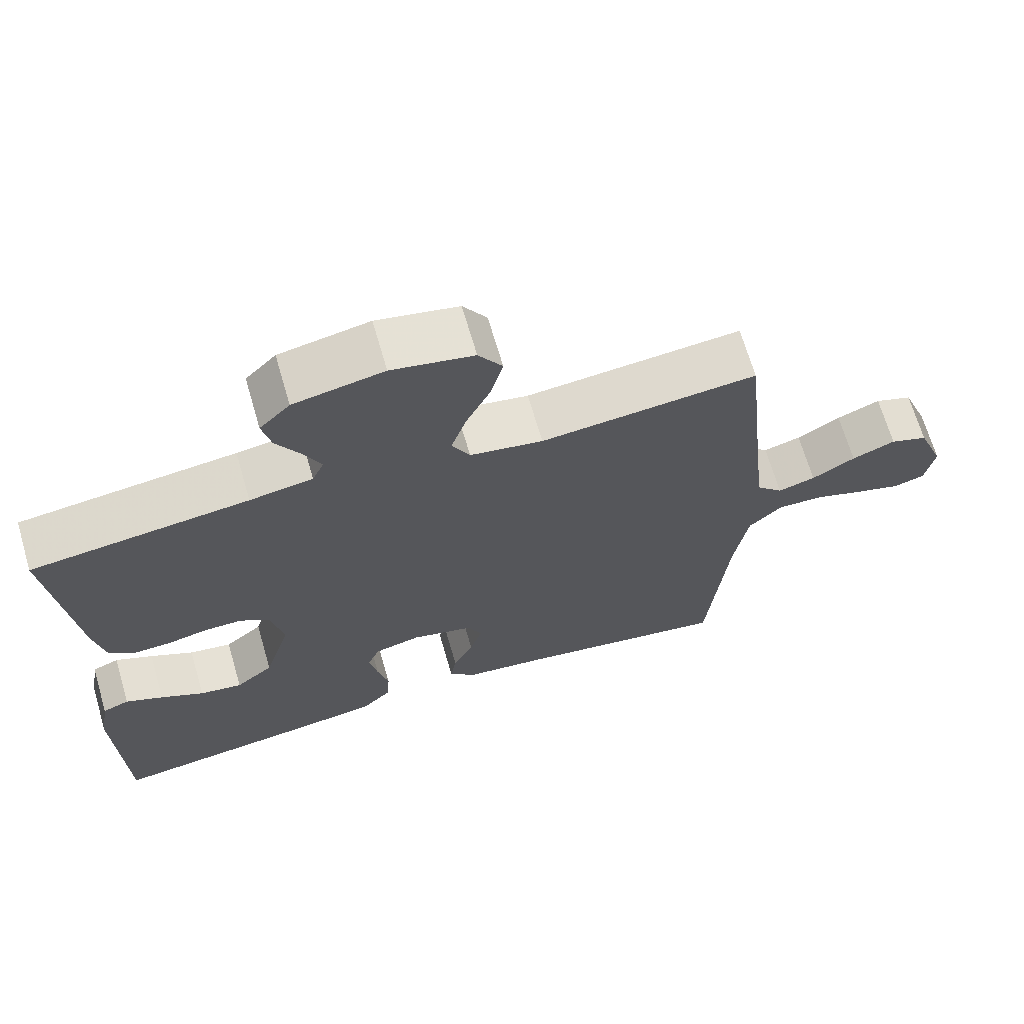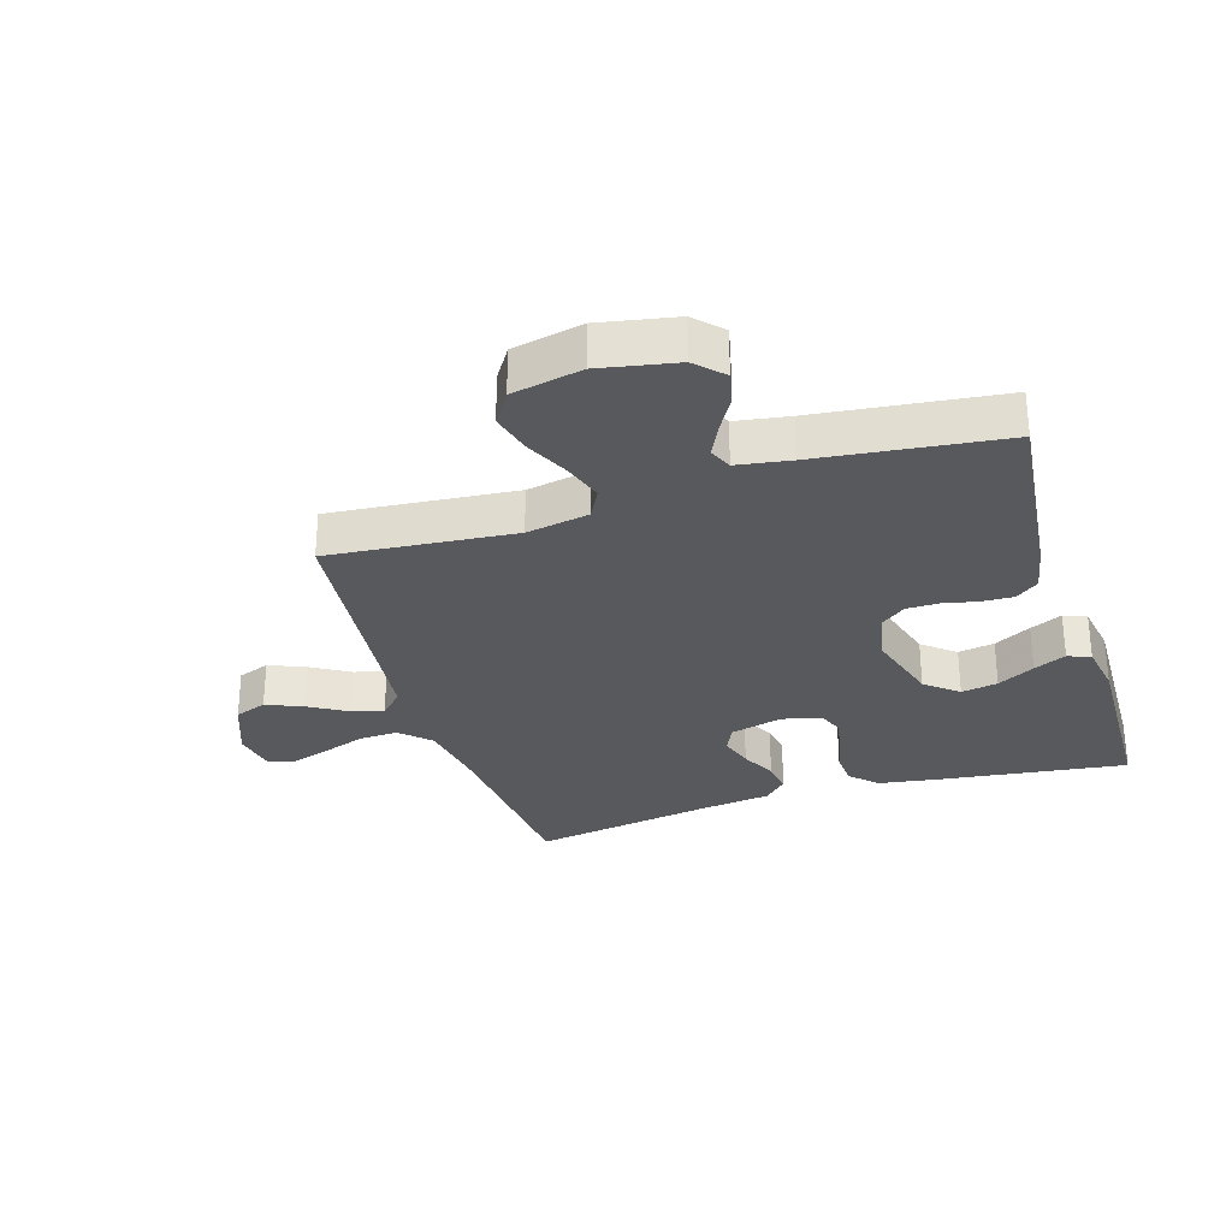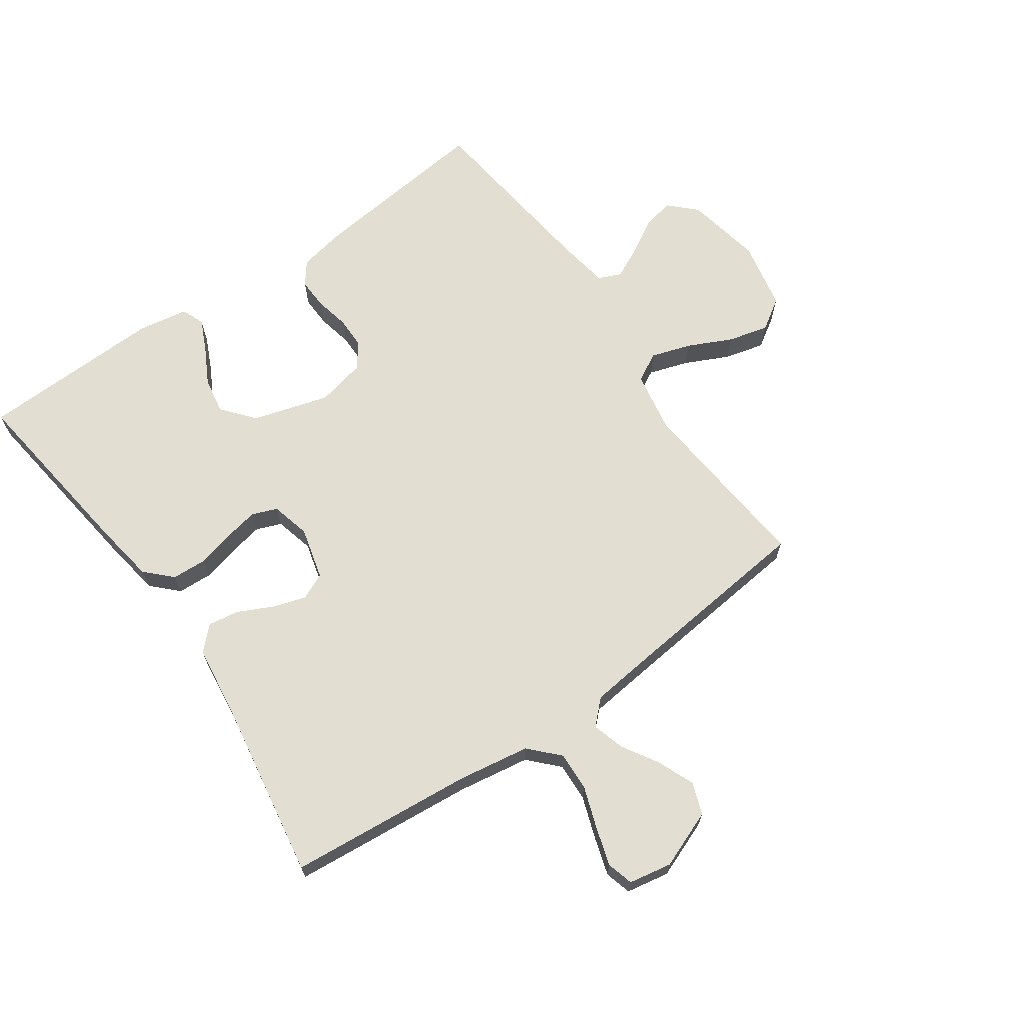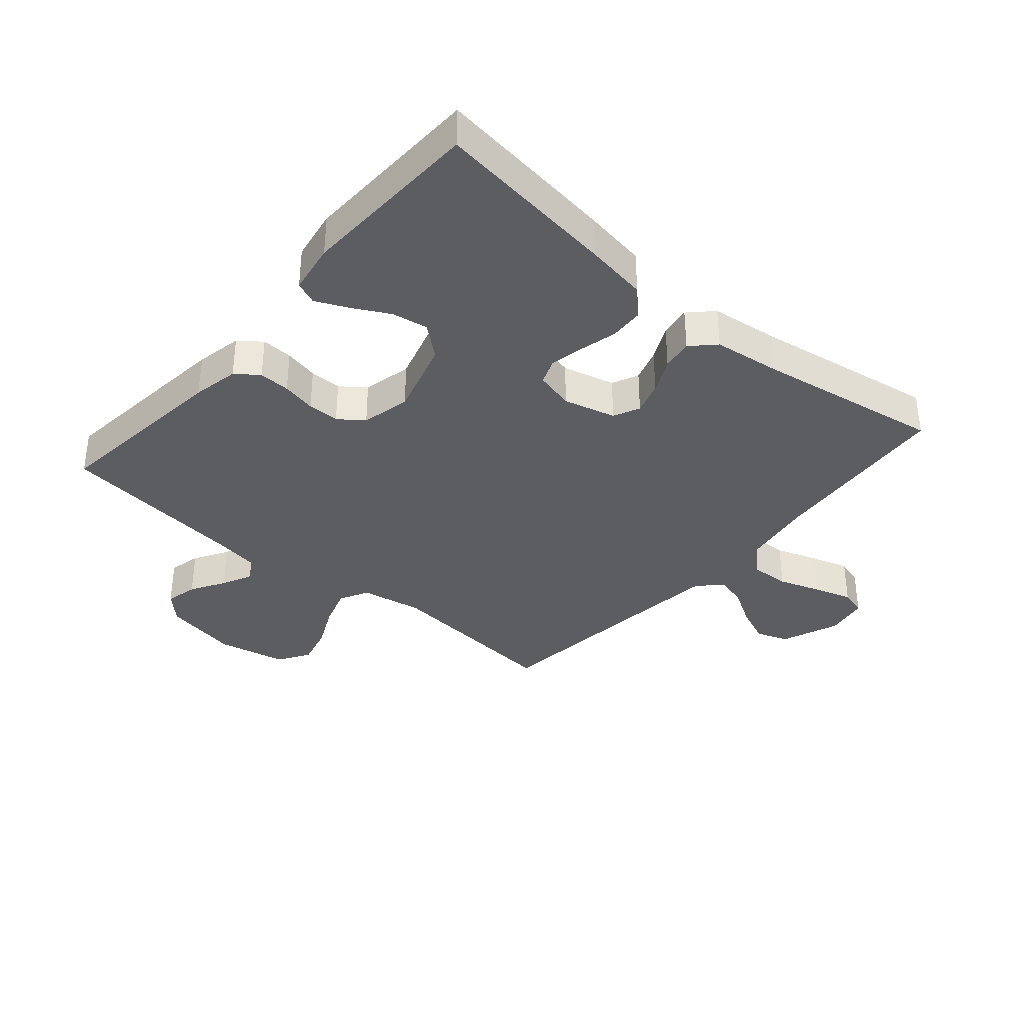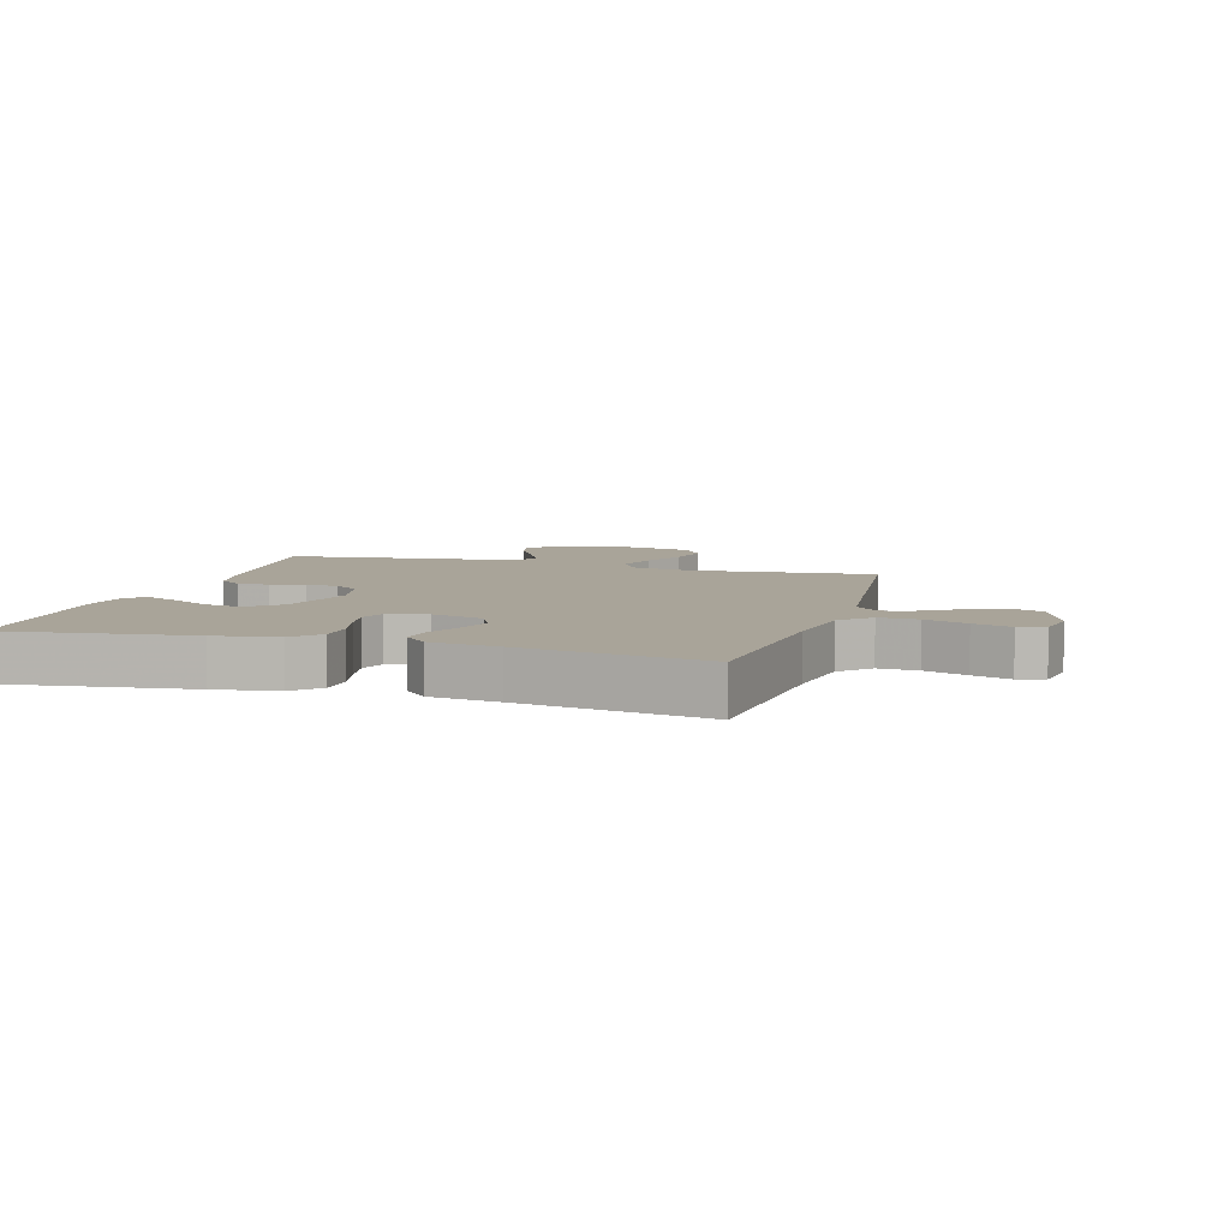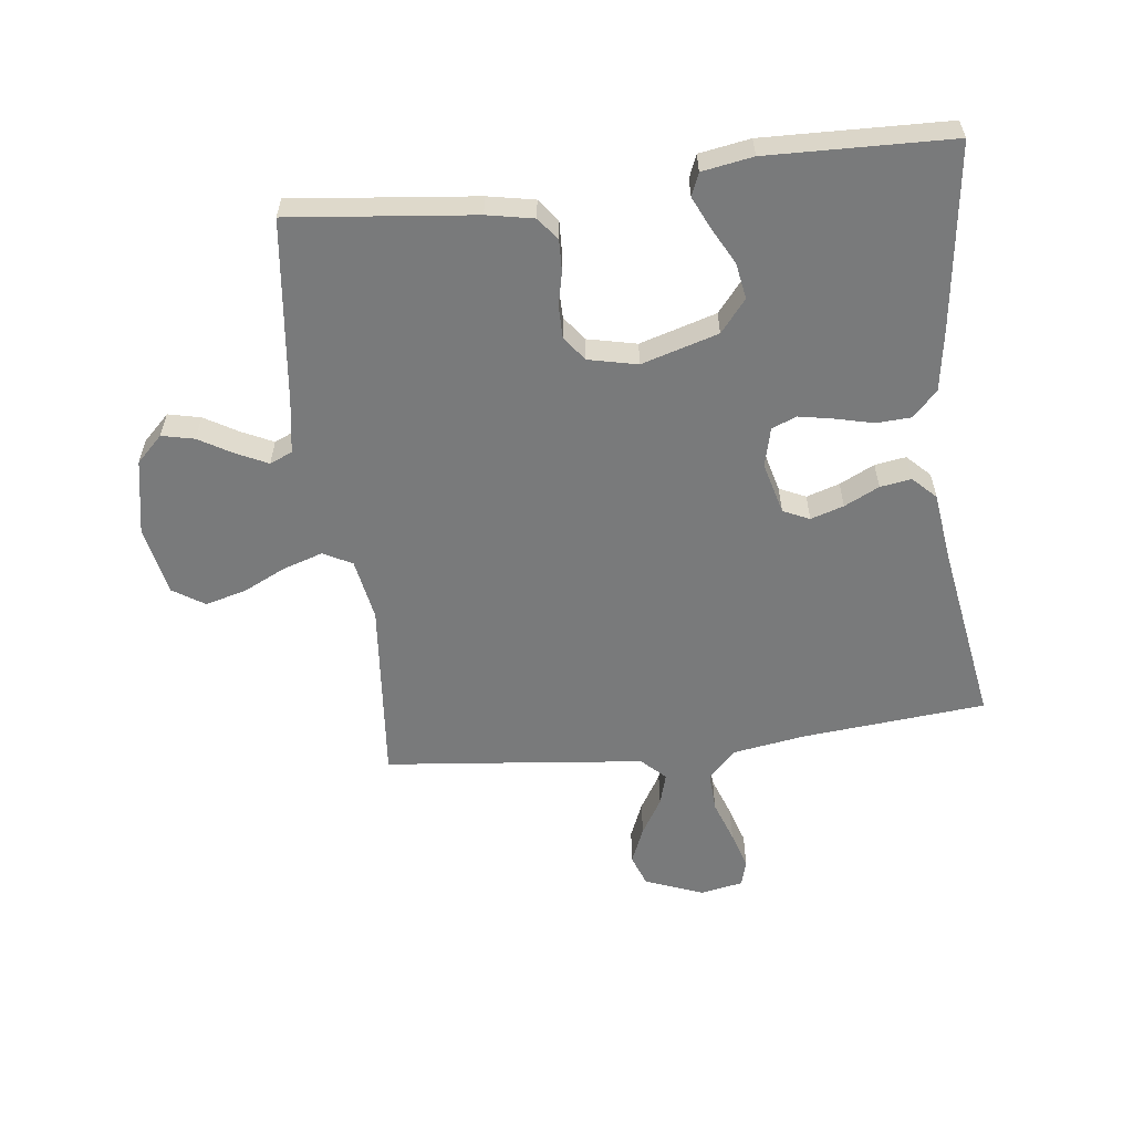
<metadata>
{"format":"obj","ext":"obj","renderer":"f3d","projection":"perspective","resolution":1024,"background":"white","views":[{"elev":68.0,"azim":163.7,"up":"+Z"},{"elev":-29.8,"azim":17.4,"up":"+Y"},{"elev":67.4,"azim":-125.0,"up":"+Y"},{"elev":-35.7,"azim":139.3,"up":"+Y"},{"elev":7.2,"azim":-163.7,"up":"+Y"},{"elev":-58.0,"azim":97.0,"up":"+Y"}]}
</metadata>
<code>
v -0.5 0.07 0.5
v -0.2 0.07 0.472
v -0.099 0.07 0.49
v -0.074 0.07 0.537
v -0.095 0.07 0.602
v -0.129 0.07 0.673
v -0.146 0.07 0.739
v -0.113 0.07 0.79
v 0 0.07 0.813
v 0.124 0.07 0.789
v 0.166 0.07 0.746
v 0.154 0.07 0.693
v 0.121 0.07 0.637
v 0.097 0.07 0.587
v 0.113 0.07 0.55
v 0.2 0.07 0.536
v 0.5 0.07 0.5
v 0.467 0.07 0.2
v 0.452 0.07 0.124
v 0.415 0.07 0.096
v 0.364 0.07 0.098
v 0.308 0.07 0.11
v 0.256 0.07 0.11
v 0.216 0.07 0.08
v 0.198 0.07 0
v 0.235 0.07 -0.125
v 0.287 0.07 -0.168
v 0.346 0.07 -0.158
v 0.406 0.07 -0.126
v 0.458 0.07 -0.102
v 0.495 0.07 -0.117
v 0.509 0.07 -0.2
v 0.5 0.07 -0.5
v 0.2 0.07 -0.461
v 0.098 0.07 -0.445
v 0.057 0.07 -0.404
v 0.054 0.07 -0.348
v 0.069 0.07 -0.287
v 0.08 0.07 -0.23
v 0.064 0.07 -0.189
v 0 0.07 -0.173
v -0.085 0.07 -0.195
v -0.105 0.07 -0.238
v -0.088 0.07 -0.292
v -0.06 0.07 -0.349
v -0.052 0.07 -0.4
v -0.089 0.07 -0.437
v -0.2 0.07 -0.451
v -0.5 0.07 -0.5
v -0.527 0.07 -0.2
v -0.546 0.07 -0.081
v -0.593 0.07 -0.036
v -0.657 0.07 -0.039
v -0.726 0.07 -0.063
v -0.788 0.07 -0.082
v -0.831 0.07 -0.07
v -0.844 0.07 0
v -0.807 0.07 0.095
v -0.755 0.07 0.114
v -0.695 0.07 0.089
v -0.635 0.07 0.053
v -0.583 0.07 0.038
v -0.546 0.07 0.076
v -0.532 0.07 0.2
v -0.5 0 0.5
v -0.2 0 0.472
v -0.099 0 0.49
v -0.074 0 0.537
v -0.095 0 0.602
v -0.129 0 0.673
v -0.146 0 0.739
v -0.113 0 0.79
v 0 0 0.813
v 0.124 0 0.789
v 0.166 0 0.746
v 0.154 0 0.693
v 0.121 0 0.637
v 0.097 0 0.587
v 0.113 0 0.55
v 0.2 0 0.536
v 0.5 0 0.5
v 0.467 0 0.2
v 0.452 0 0.124
v 0.415 0 0.096
v 0.364 0 0.098
v 0.308 0 0.11
v 0.256 0 0.11
v 0.216 0 0.08
v 0.198 0 0
v 0.235 0 -0.125
v 0.287 0 -0.168
v 0.346 0 -0.158
v 0.406 0 -0.126
v 0.458 0 -0.102
v 0.495 0 -0.117
v 0.509 0 -0.2
v 0.5 0 -0.5
v 0.2 0 -0.461
v 0.098 0 -0.445
v 0.057 0 -0.404
v 0.054 0 -0.348
v 0.069 0 -0.287
v 0.08 0 -0.23
v 0.064 0 -0.189
v 0 0 -0.173
v -0.085 0 -0.195
v -0.105 0 -0.238
v -0.088 0 -0.292
v -0.06 0 -0.349
v -0.052 0 -0.4
v -0.089 0 -0.437
v -0.2 0 -0.451
v -0.5 0 -0.5
v -0.527 0 -0.2
v -0.546 0 -0.081
v -0.593 0 -0.036
v -0.657 0 -0.039
v -0.726 0 -0.063
v -0.788 0 -0.082
v -0.831 0 -0.07
v -0.844 0 0
v -0.807 0 0.095
v -0.755 0 0.114
v -0.695 0 0.089
v -0.635 0 0.053
v -0.583 0 0.038
v -0.546 0 0.076
v -0.532 0 0.2
f 59 60 61
f 58 59 61
f 57 58 61
f 56 57 61
f 55 56 61
f 54 55 61
f 53 54 61
f 52 53 61 62
f 51 52 62 63
f 48 49 50
f 51 63 64
f 50 51 64
f 48 50 64
f 47 48 64
f 46 47 64
f 45 46 64
f 44 45 64
f 36 37 38
f 35 36 38
f 34 35 38
f 33 34 38
f 32 33 38
f 31 32 38
f 28 29 30 31
f 28 31 38
f 27 28 38 39
f 20 21 22
f 19 20 22
f 18 19 22
f 17 18 22
f 16 17 22
f 15 16 22 23
f 14 15 23 24
f 11 12 13
f 10 11 13
f 9 10 13
f 8 9 13
f 7 8 13
f 6 7 13
f 5 6 13
f 4 5 13 14
f 14 24 25
f 4 14 25
f 3 4 25
f 43 44 64 1
f 26 27 39 40
f 26 40 41
f 25 26 41
f 3 25 41
f 2 3 41
f 42 43 1 2
f 2 41 42
f 125 124 123
f 125 123 122
f 125 122 121
f 125 121 120
f 125 120 119
f 125 119 118
f 125 118 117
f 126 125 117 116
f 127 126 116 115
f 114 113 112
f 128 127 115
f 128 115 114
f 128 114 112
f 128 112 111
f 128 111 110
f 128 110 109
f 128 109 108
f 102 101 100
f 102 100 99
f 102 99 98
f 102 98 97
f 102 97 96
f 102 96 95
f 95 94 93 92
f 102 95 92
f 103 102 92 91
f 86 85 84
f 86 84 83
f 86 83 82
f 86 82 81
f 86 81 80
f 87 86 80 79
f 88 87 79 78
f 77 76 75
f 77 75 74
f 77 74 73
f 77 73 72
f 77 72 71
f 77 71 70
f 77 70 69
f 78 77 69 68
f 89 88 78
f 89 78 68
f 89 68 67
f 65 128 108 107
f 104 103 91 90
f 105 104 90
f 105 90 89
f 105 89 67
f 105 67 66
f 66 65 107 106
f 106 105 66
f 1 65 66 2
f 2 66 67 3
f 3 67 68 4
f 4 68 69 5
f 5 69 70 6
f 6 70 71 7
f 7 71 72 8
f 8 72 73 9
f 9 73 74 10
f 10 74 75 11
f 11 75 76 12
f 12 76 77 13
f 13 77 78 14
f 14 78 79 15
f 15 79 80 16
f 16 80 81 17
f 17 81 82 18
f 18 82 83 19
f 19 83 84 20
f 20 84 85 21
f 21 85 86 22
f 22 86 87 23
f 23 87 88 24
f 24 88 89 25
f 25 89 90 26
f 26 90 91 27
f 27 91 92 28
f 28 92 93 29
f 29 93 94 30
f 30 94 95 31
f 31 95 96 32
f 32 96 97 33
f 33 97 98 34
f 34 98 99 35
f 35 99 100 36
f 36 100 101 37
f 37 101 102 38
f 38 102 103 39
f 39 103 104 40
f 40 104 105 41
f 41 105 106 42
f 42 106 107 43
f 43 107 108 44
f 44 108 109 45
f 45 109 110 46
f 46 110 111 47
f 47 111 112 48
f 48 112 113 49
f 49 113 114 50
f 50 114 115 51
f 51 115 116 52
f 52 116 117 53
f 53 117 118 54
f 54 118 119 55
f 55 119 120 56
f 56 120 121 57
f 57 121 122 58
f 58 122 123 59
f 59 123 124 60
f 60 124 125 61
f 61 125 126 62
f 62 126 127 63
f 63 127 128 64
f 64 128 65 1

</code>
